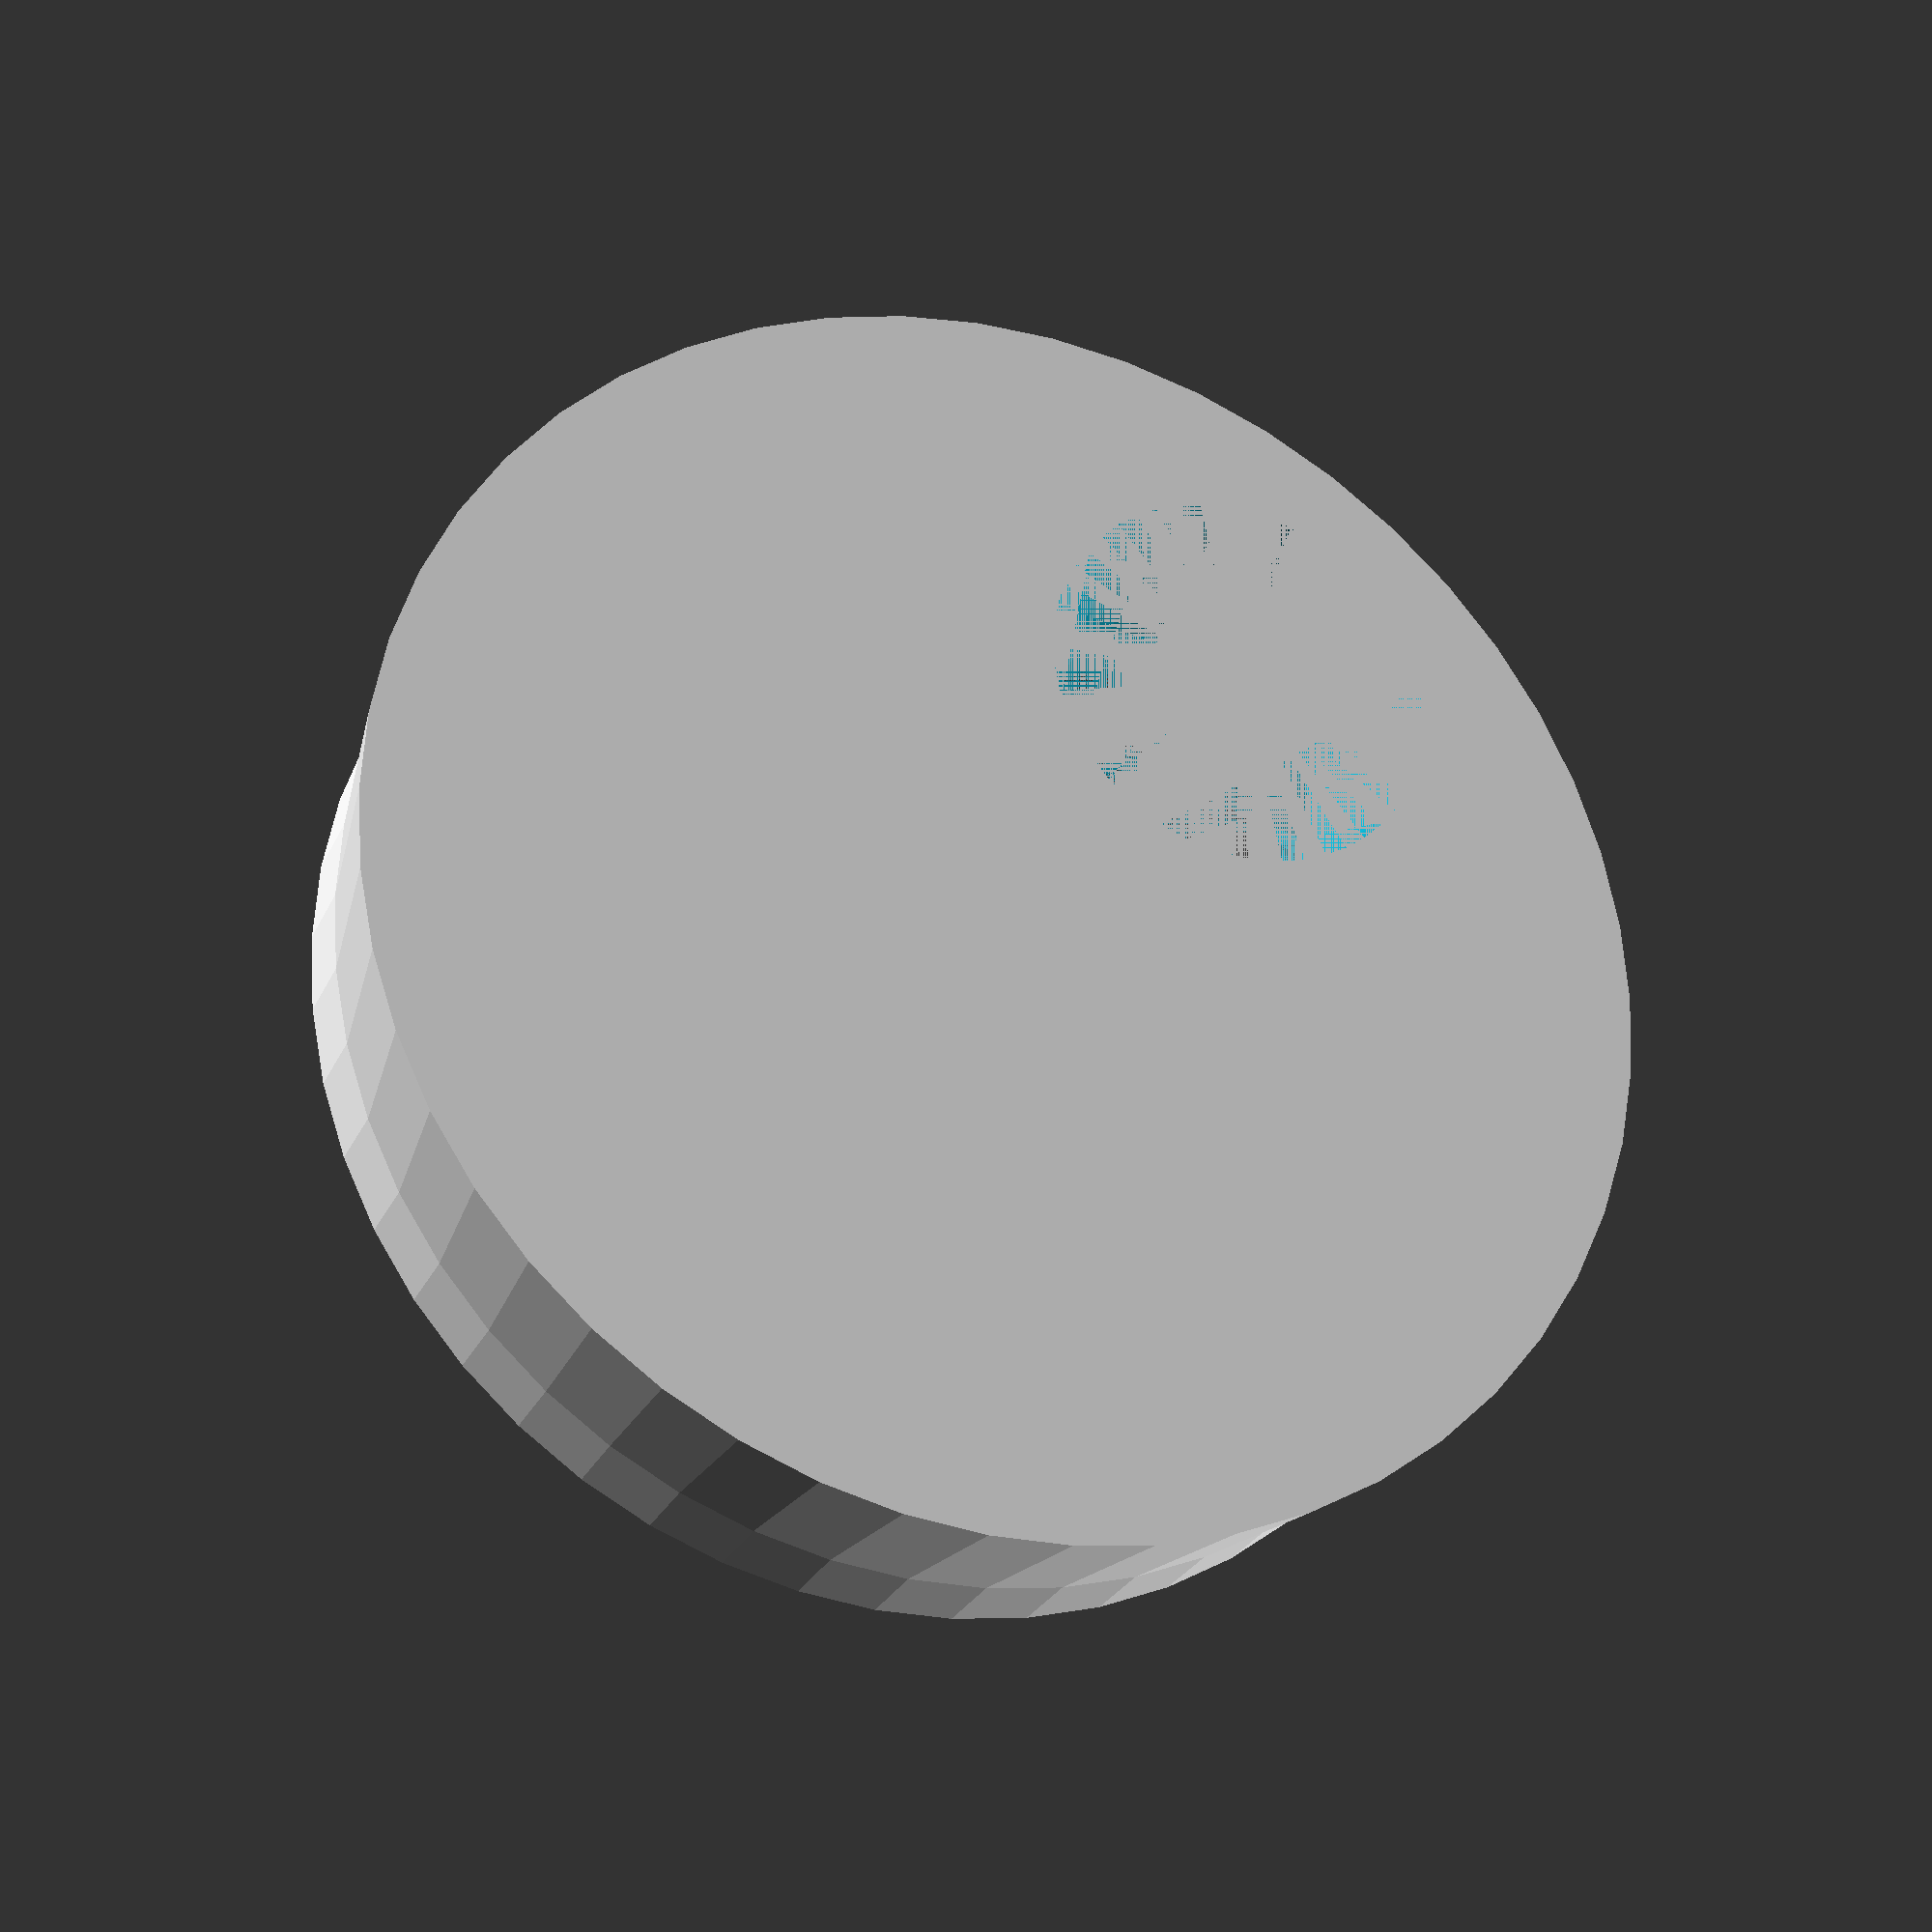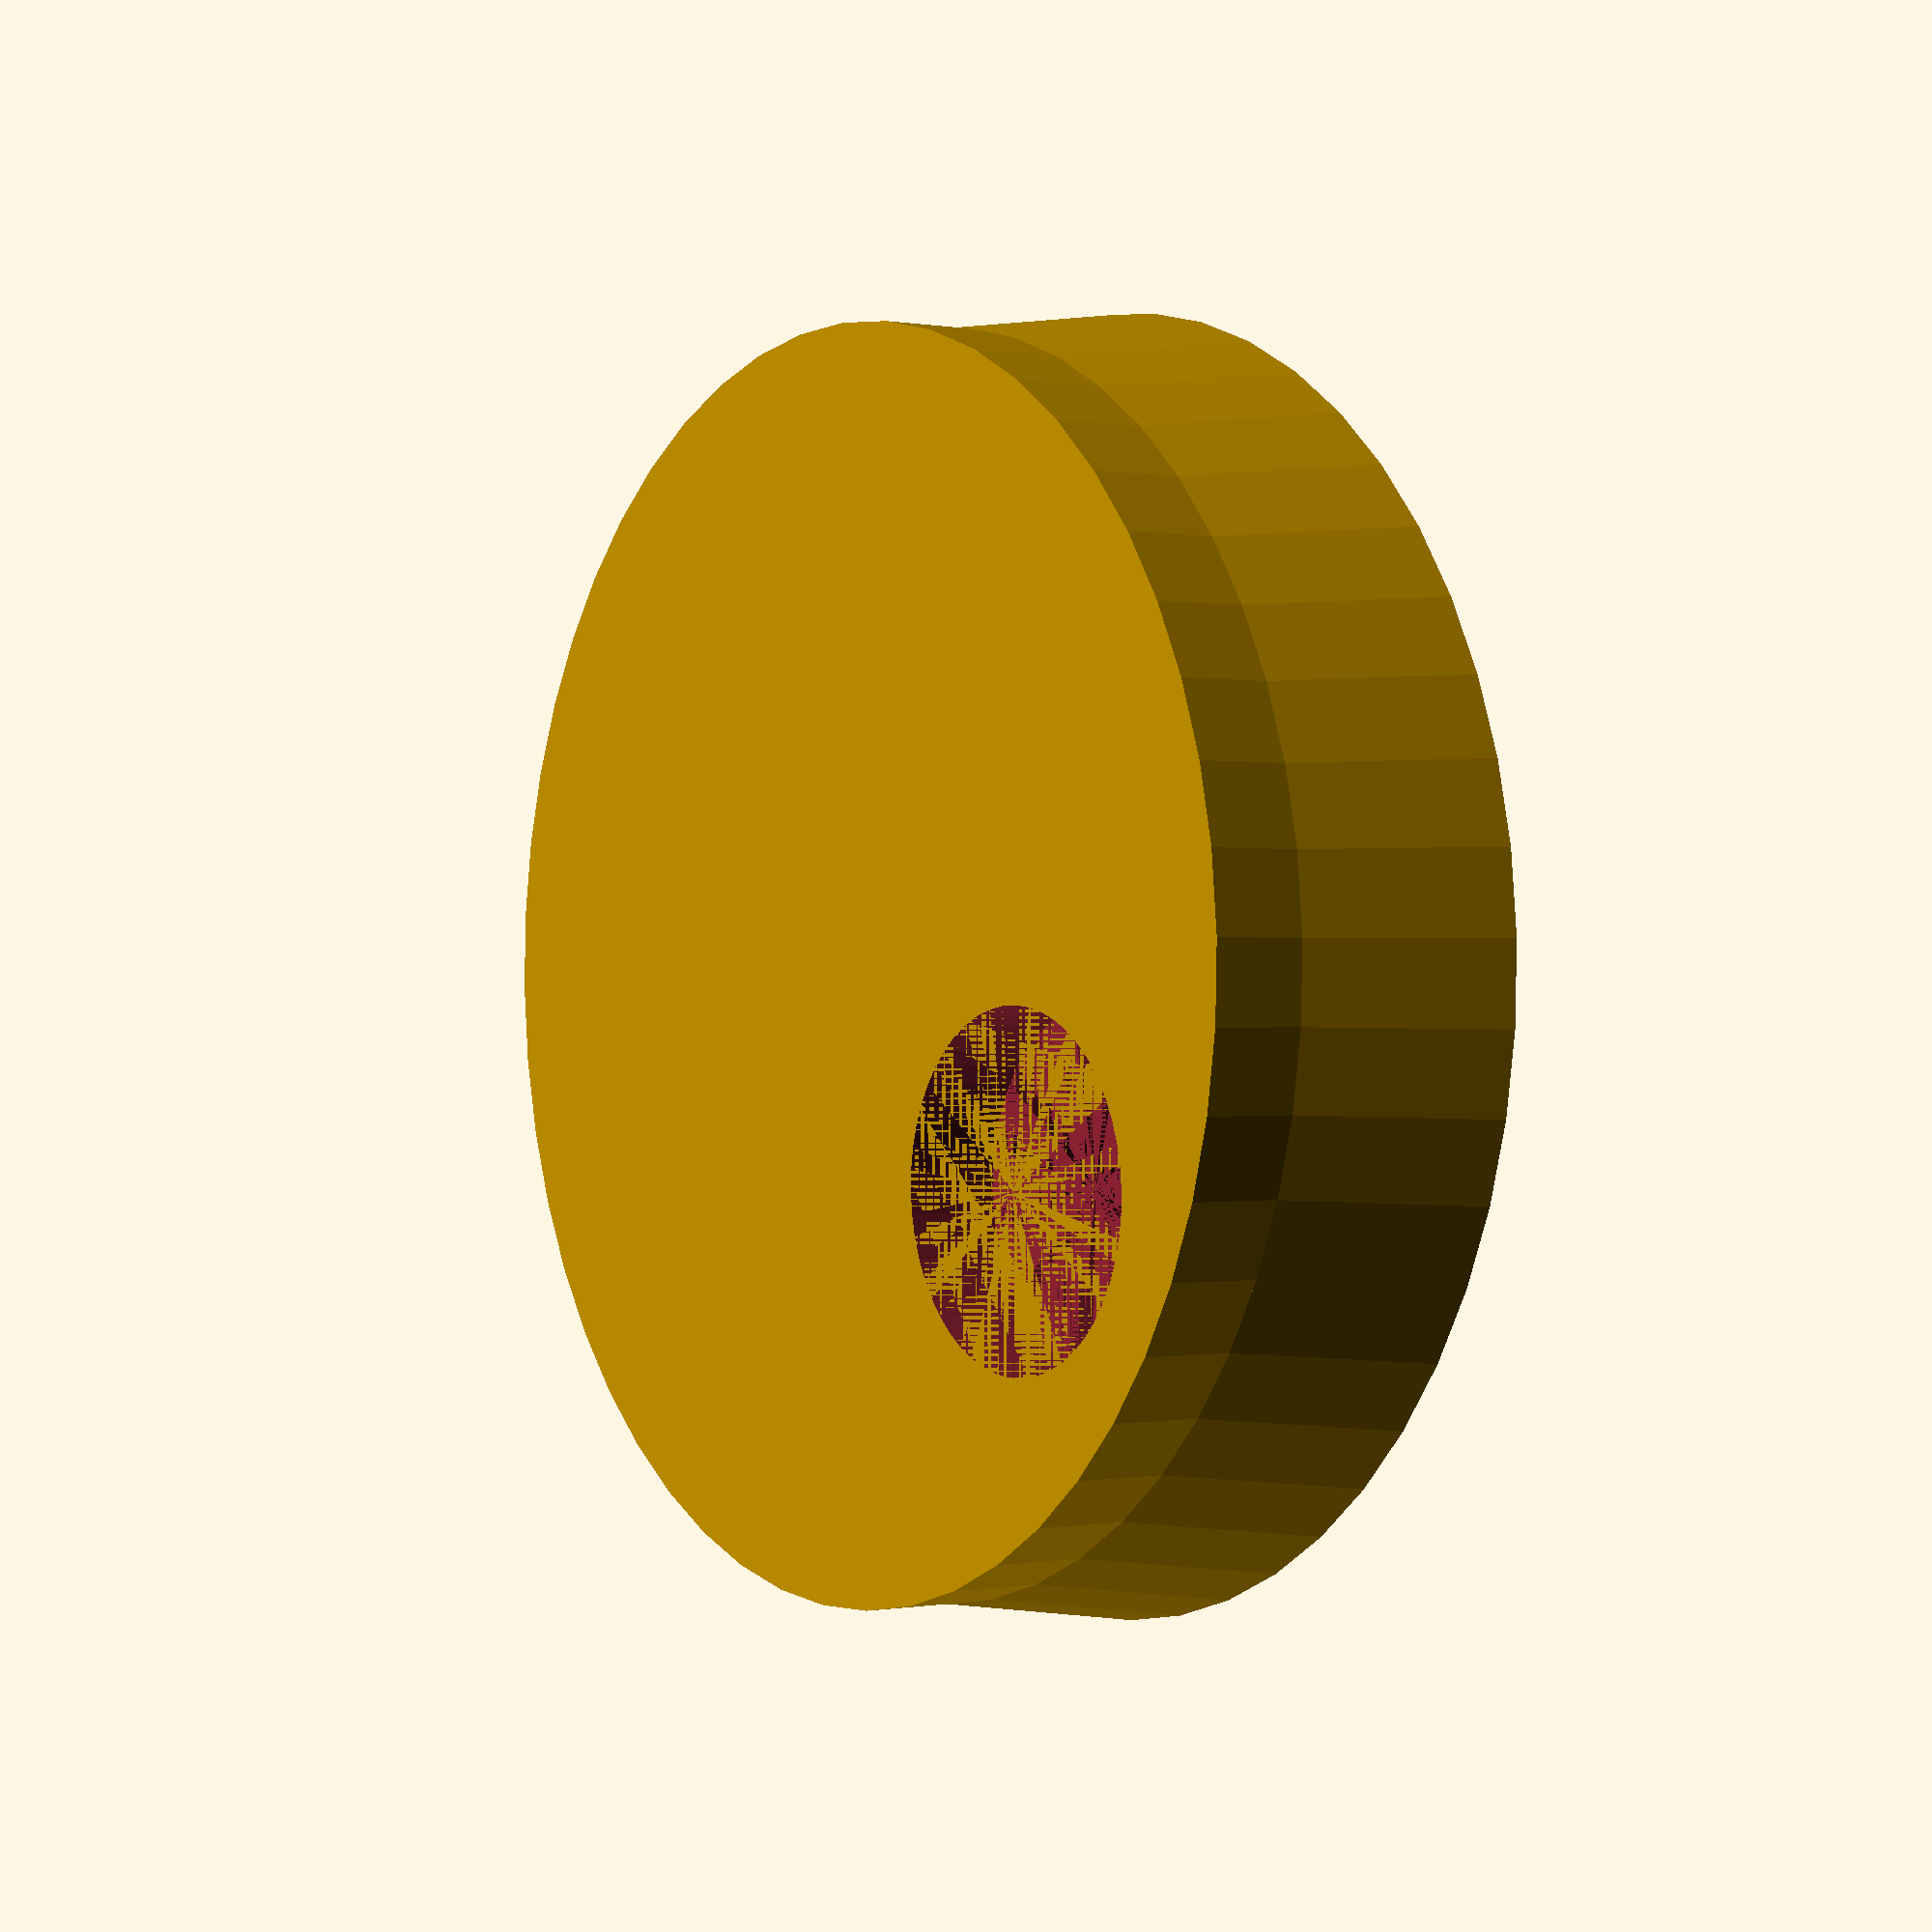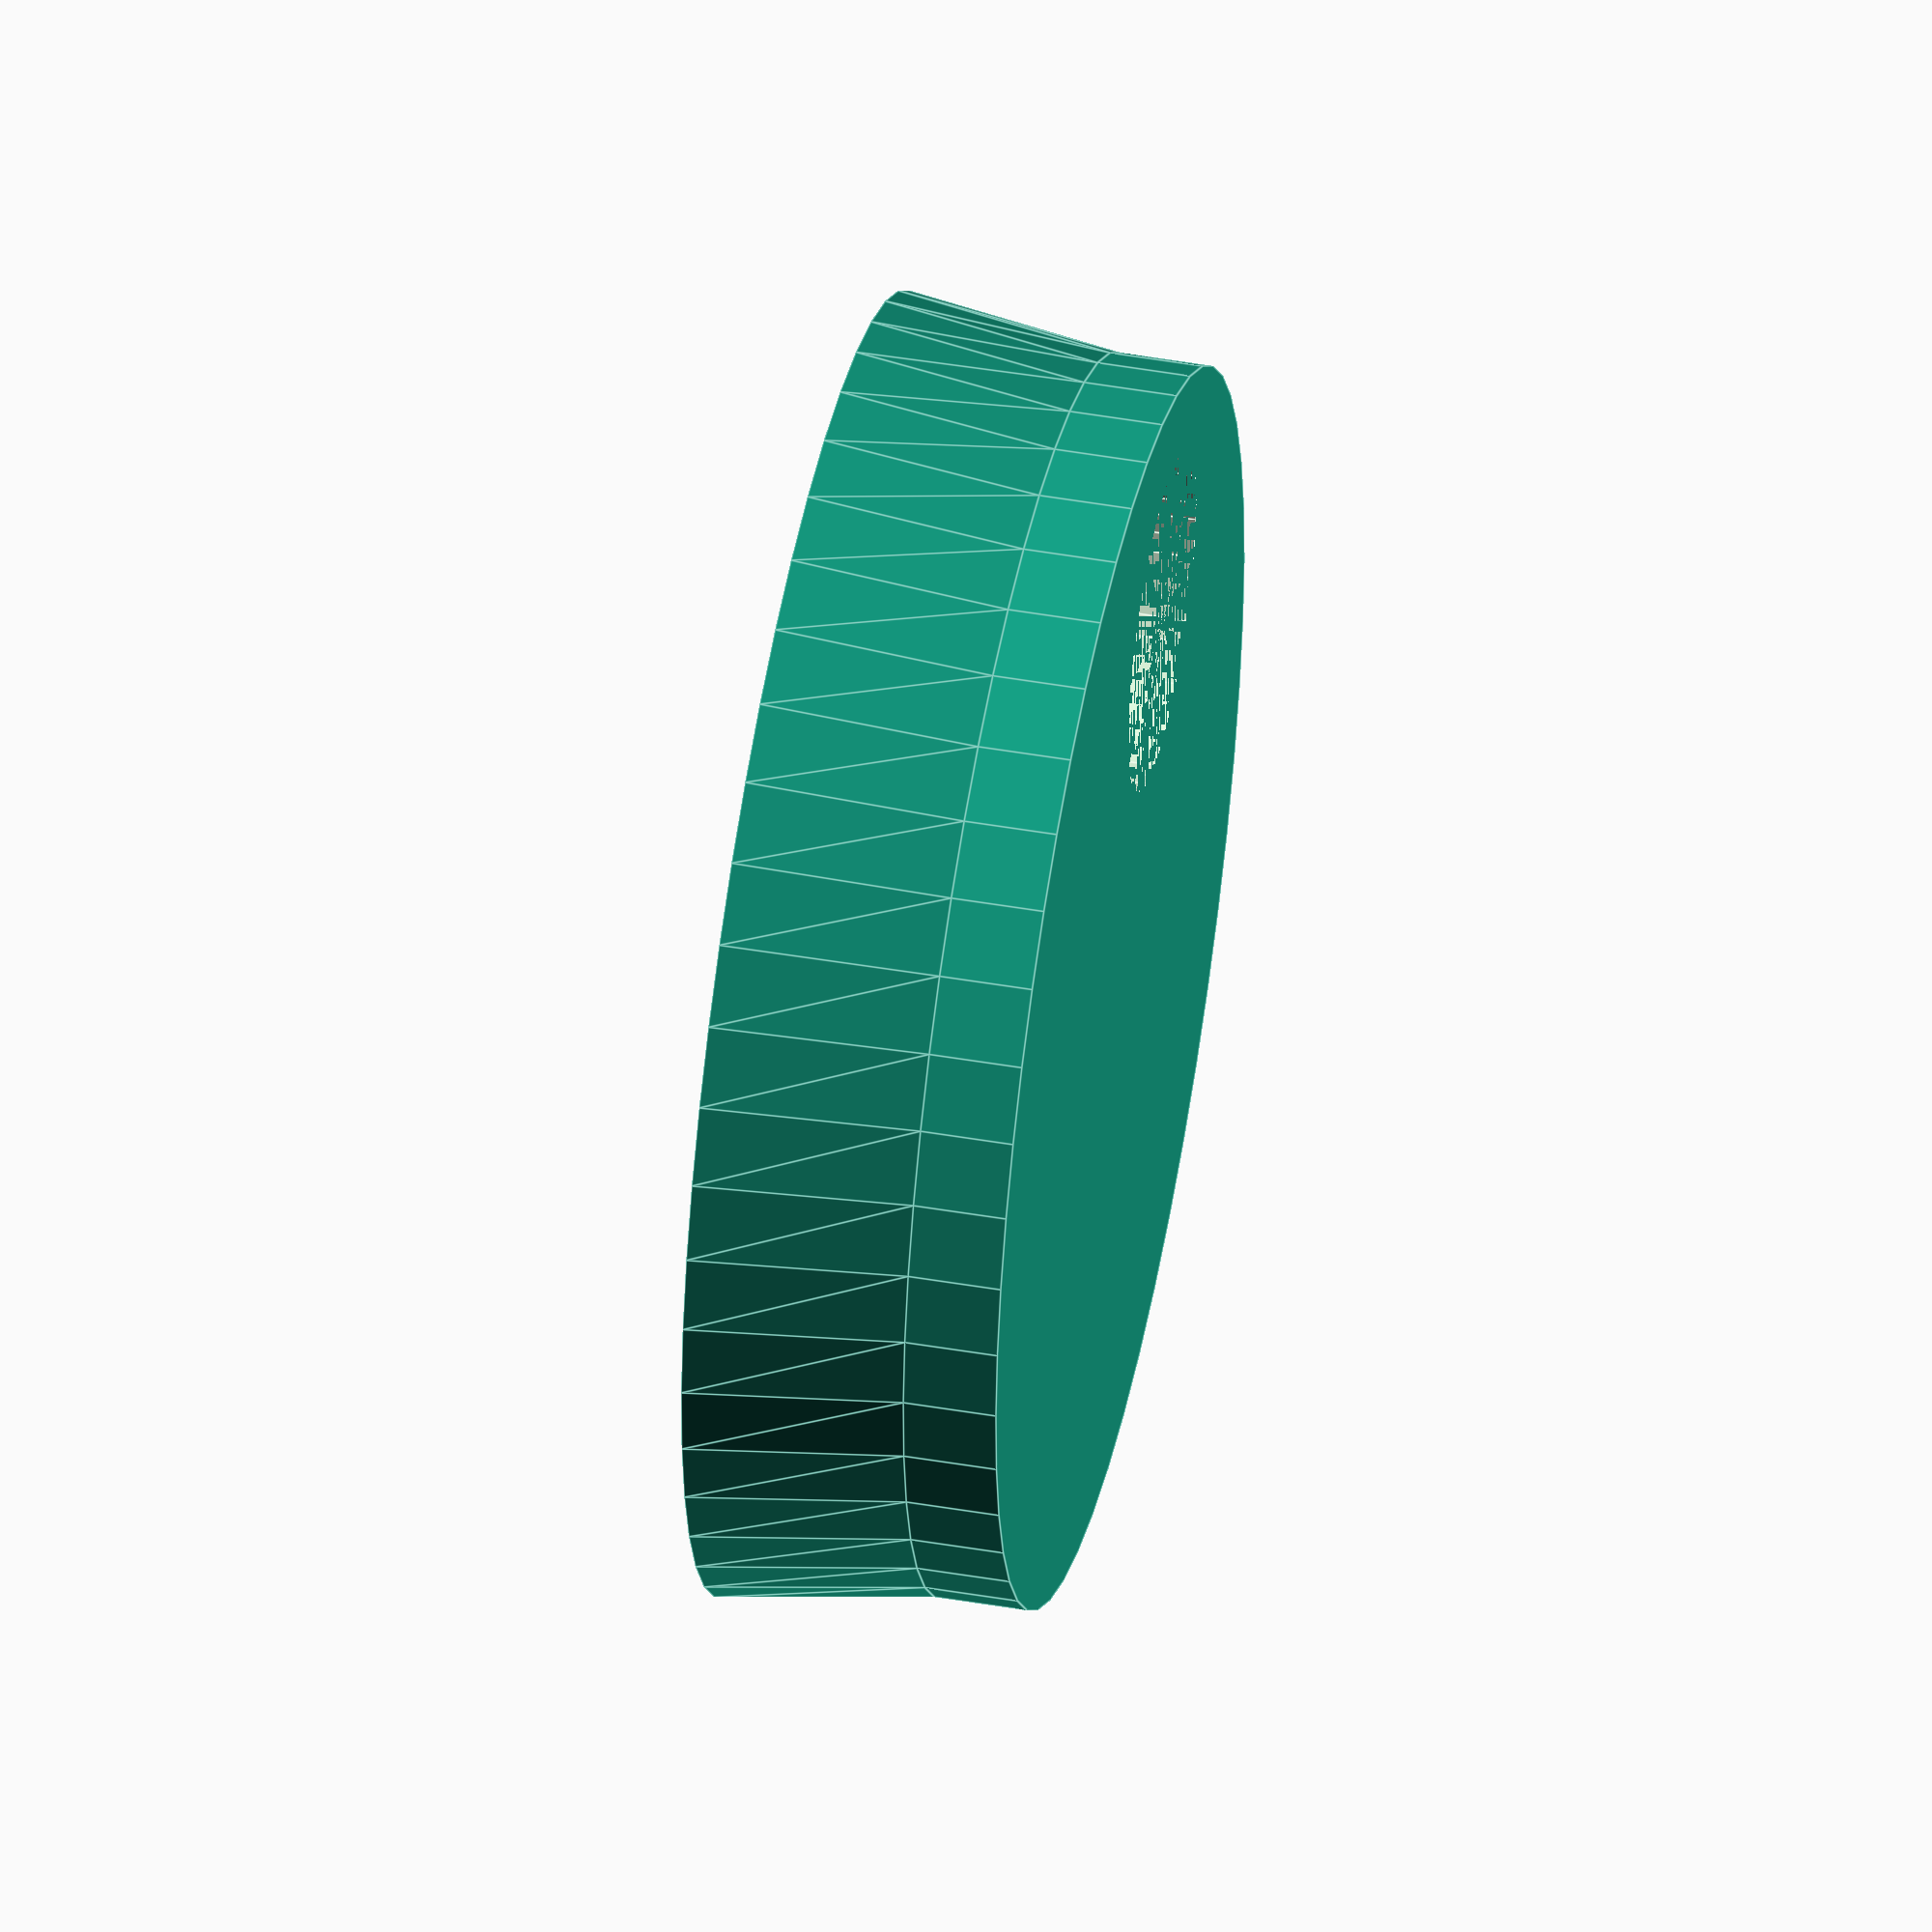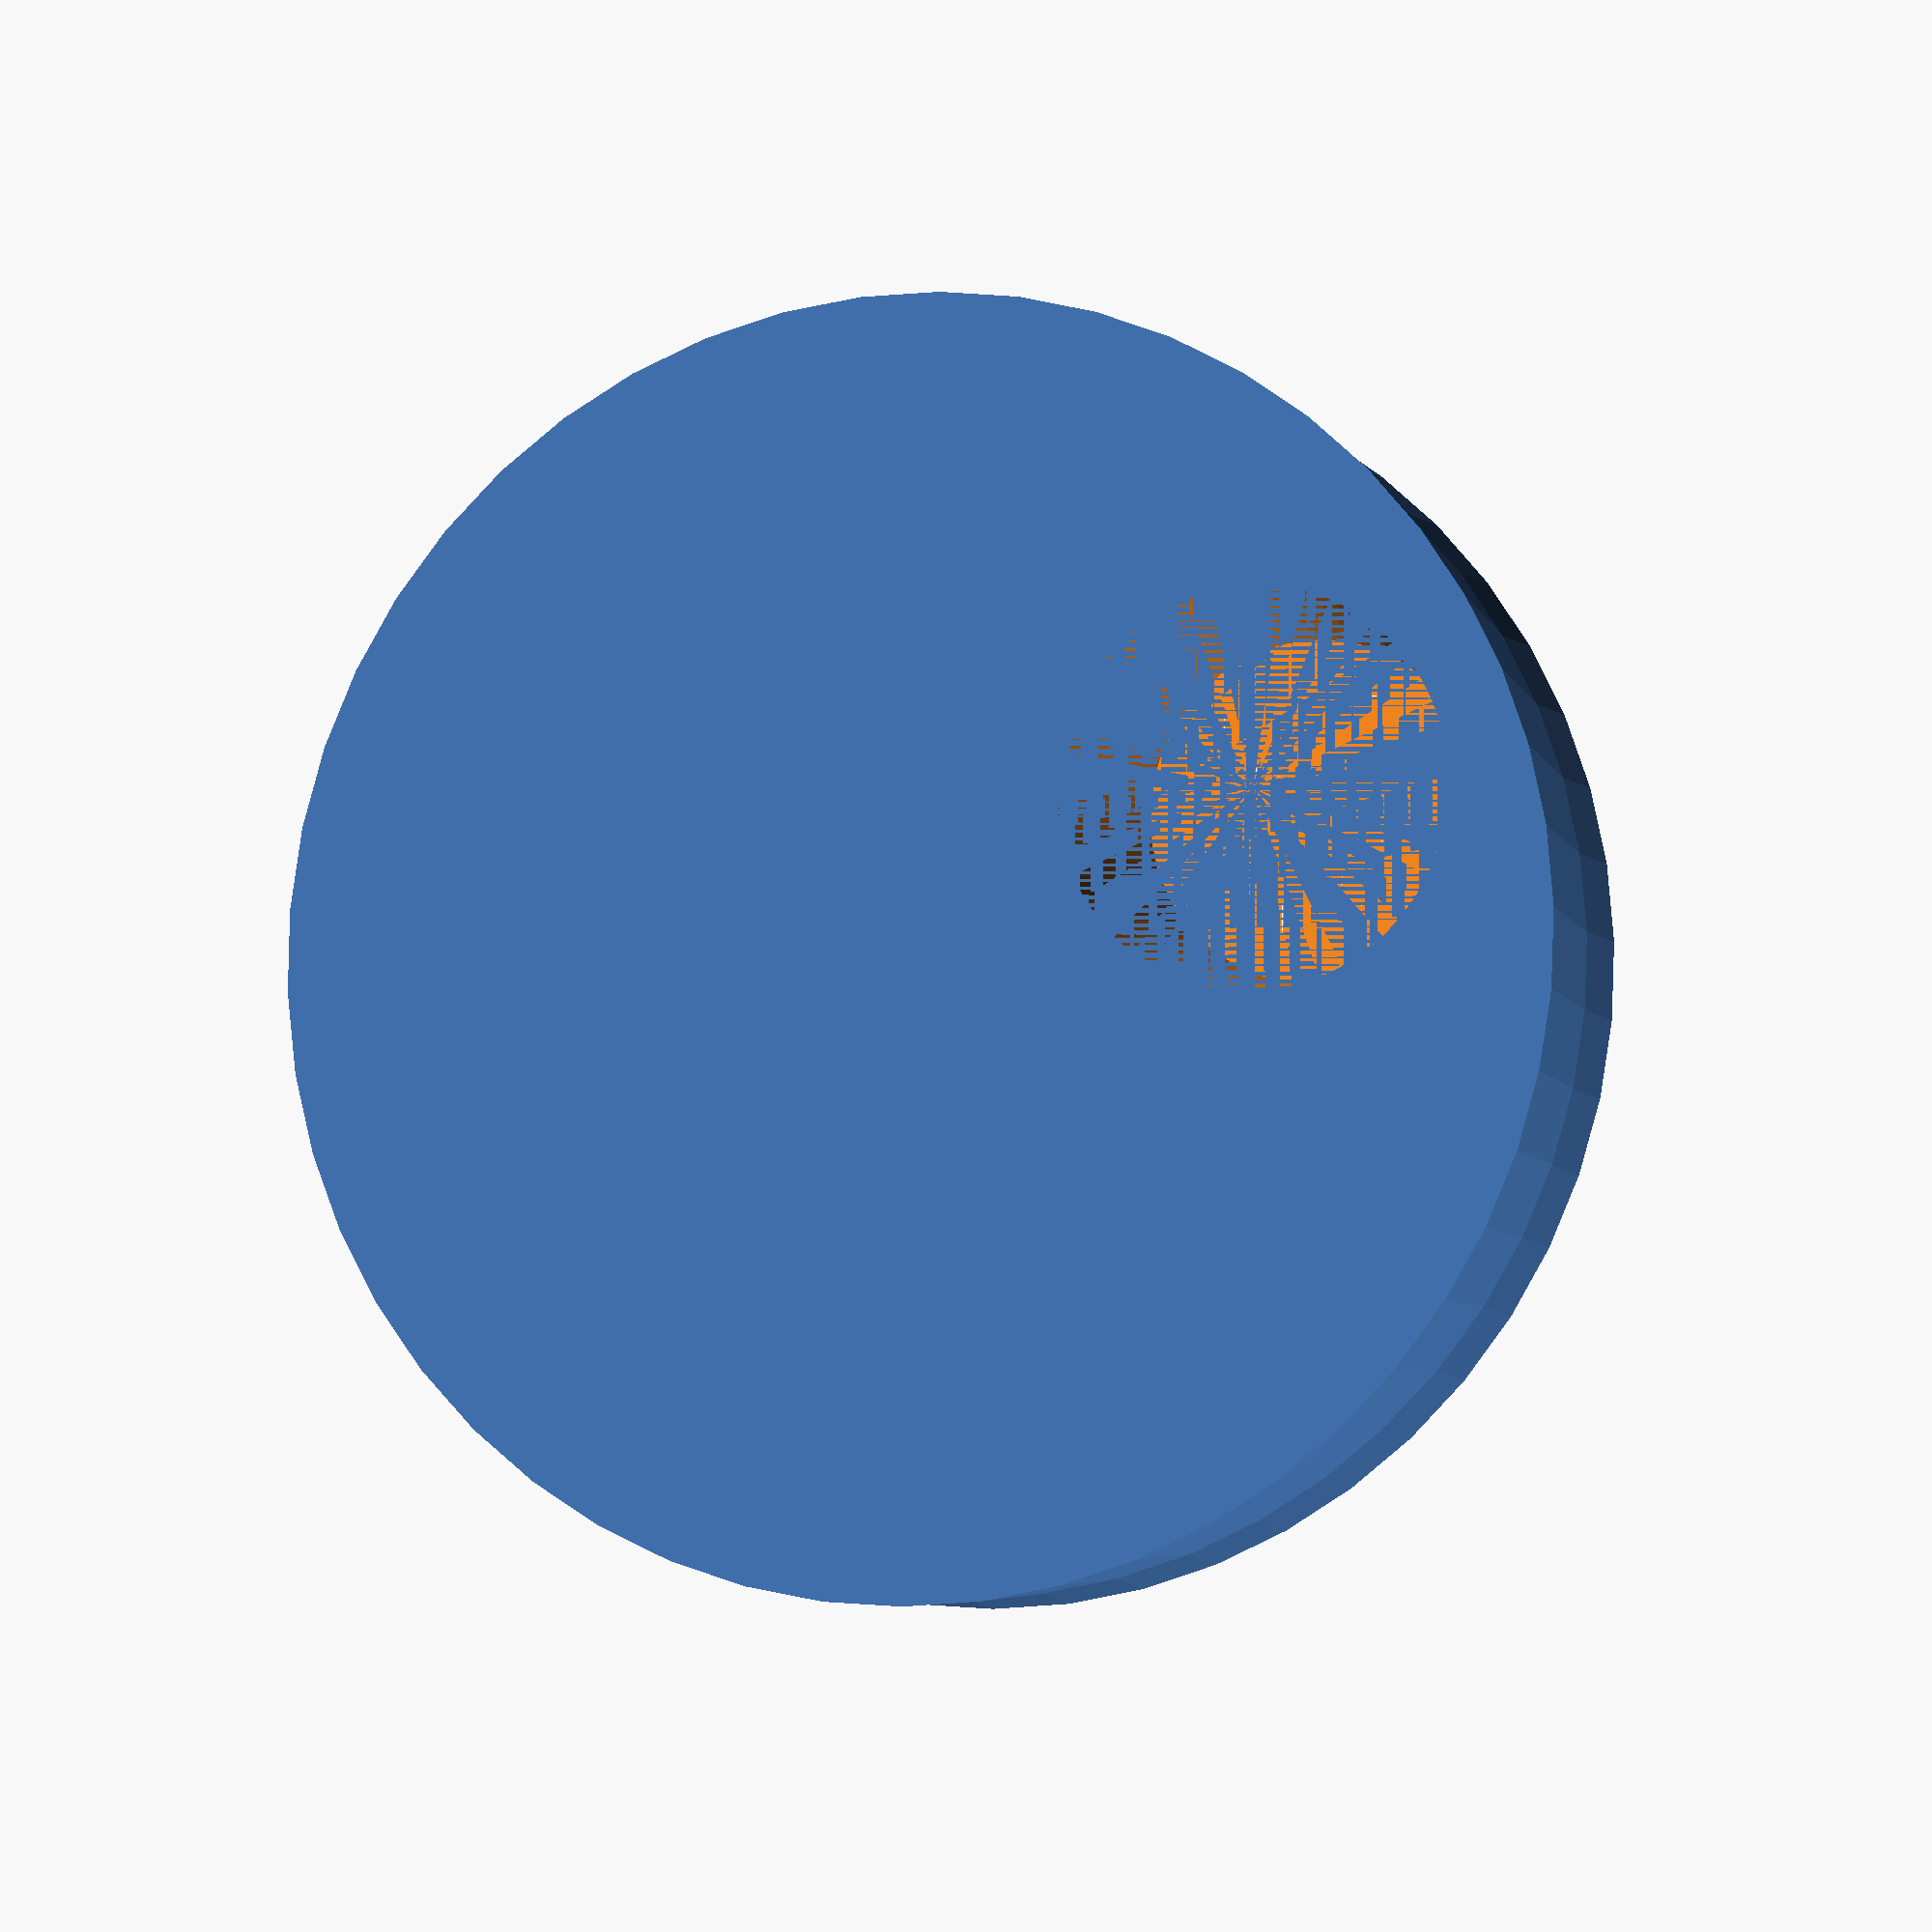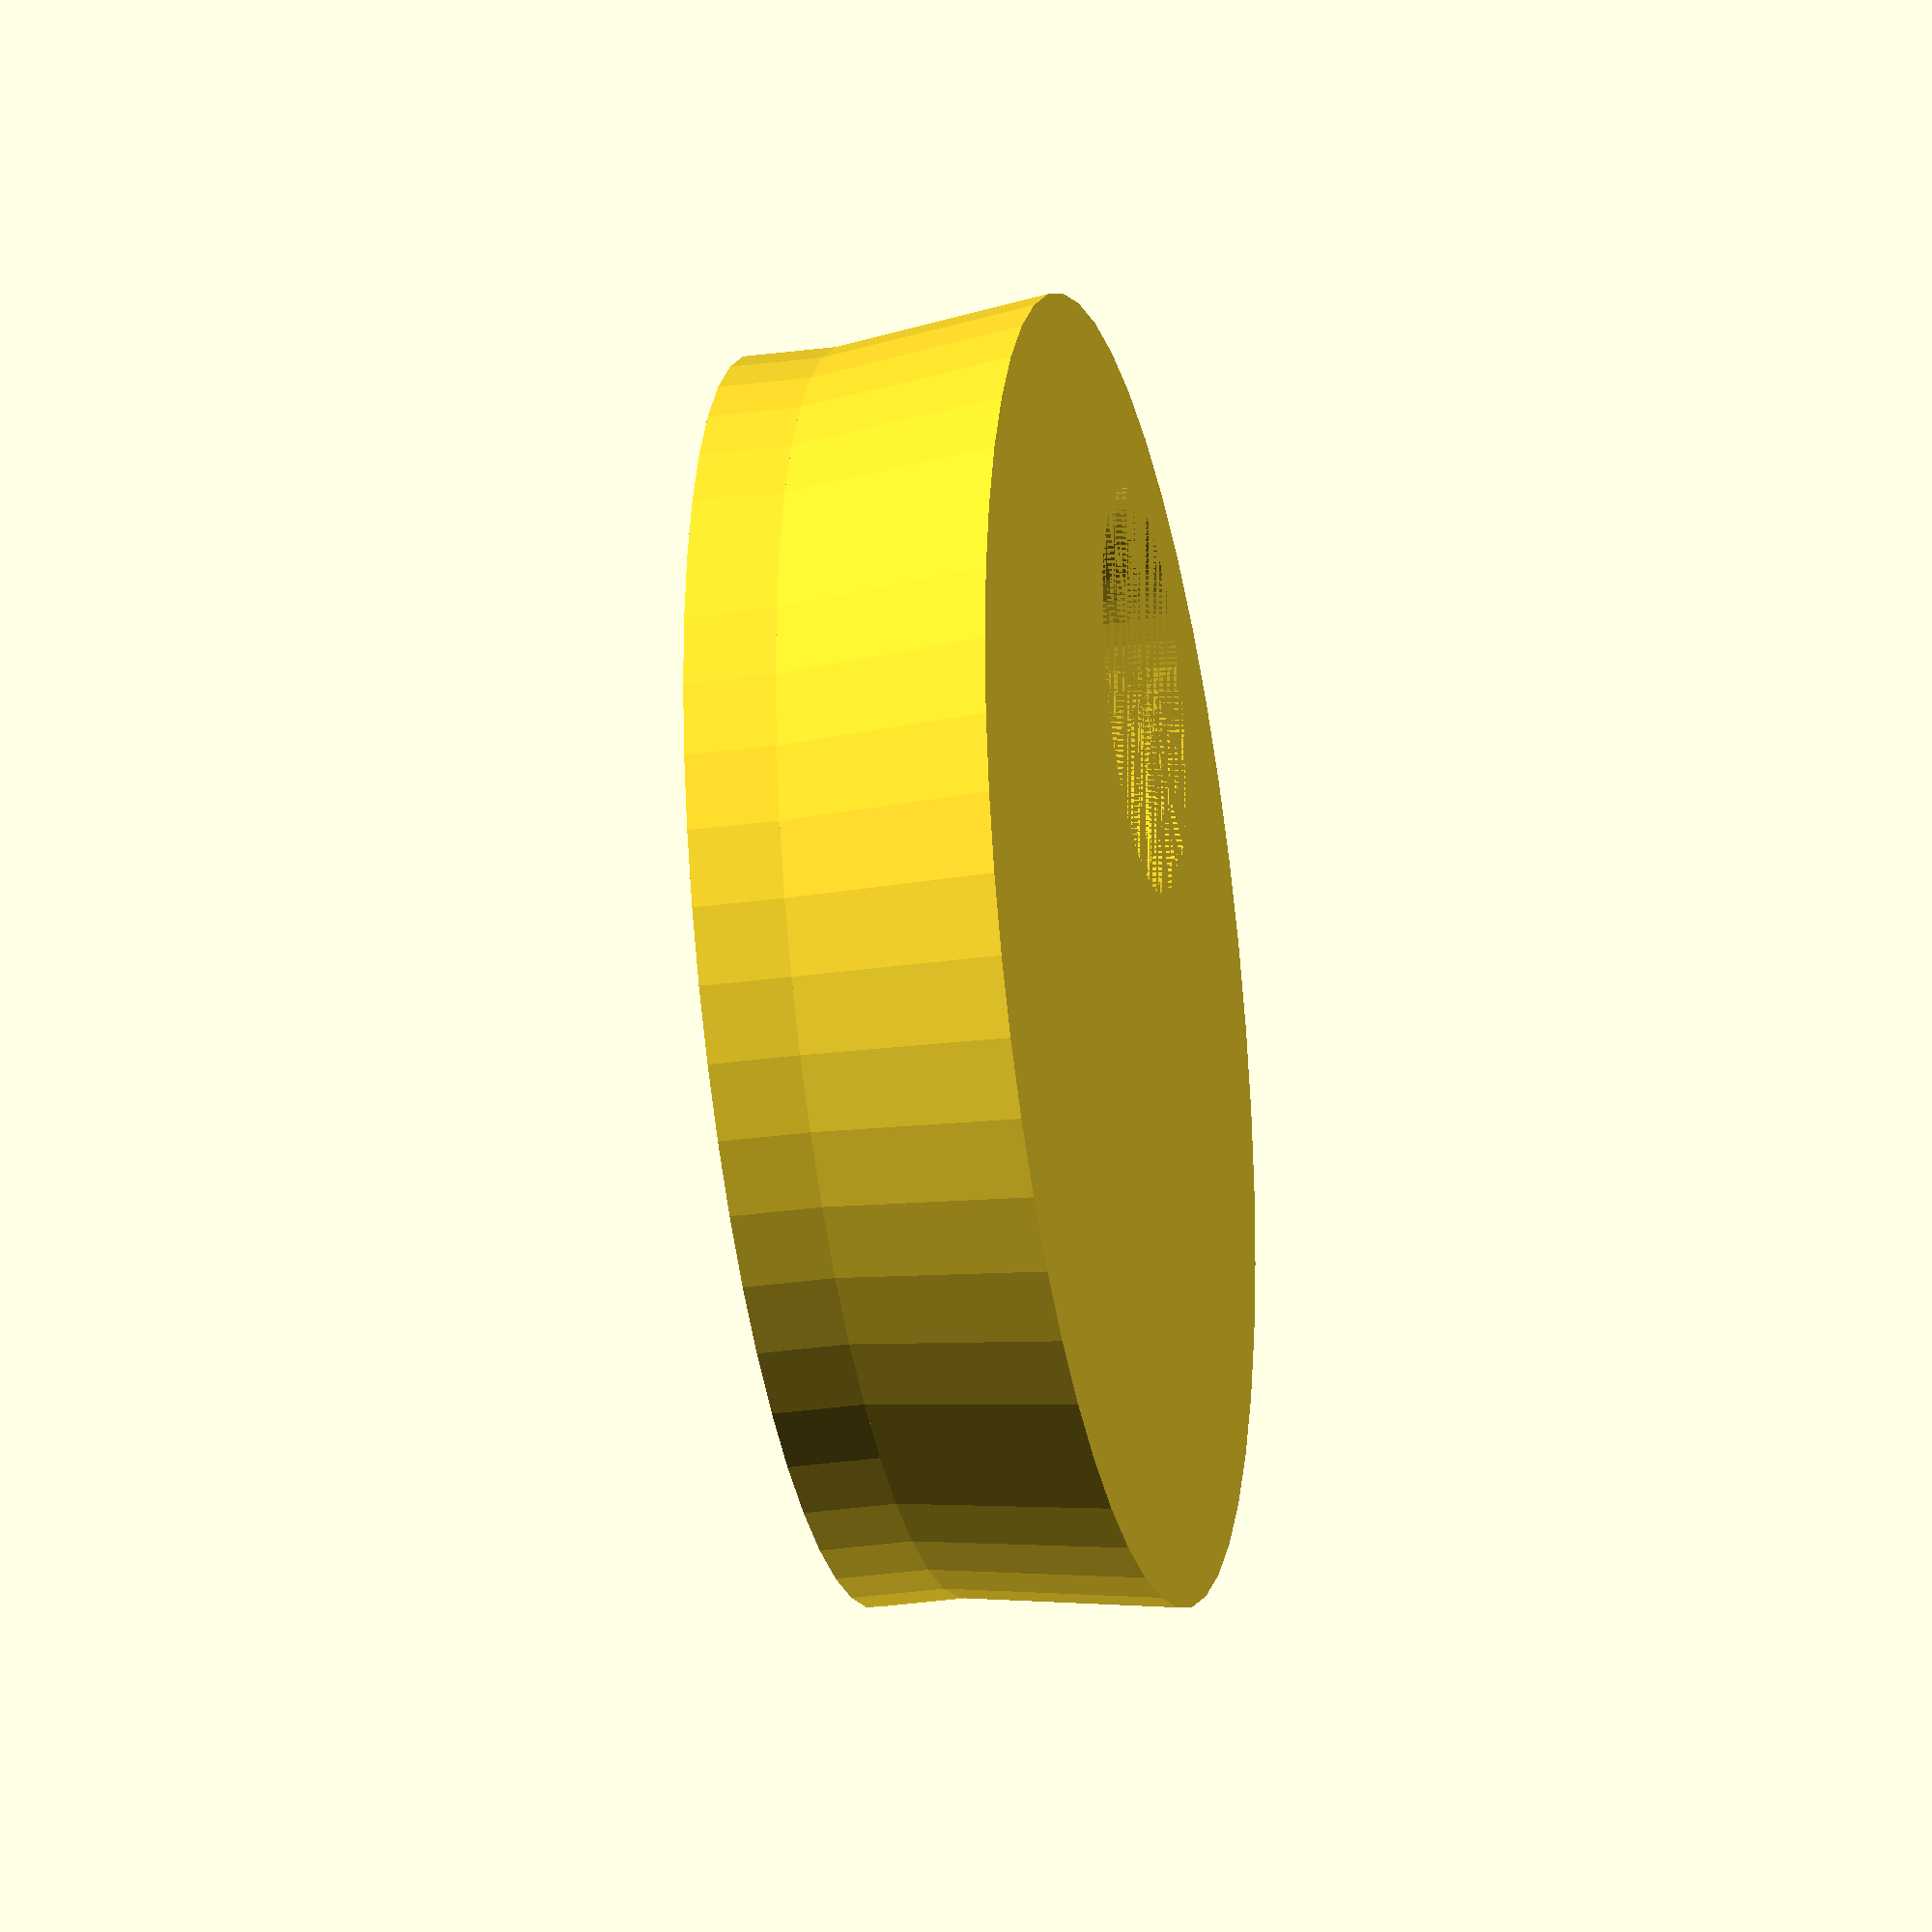
<openscad>
//TubeCollector

//Parameters
$fn=50;
innerDiameter = 40;
outerDiameter = 45;
hoseDiameter = 10;
tubeLenght = 3000;

//Seal
module bottomSeal() {
    difference() {
        circle(d=outerDiameter+5);
        circle(d=hoseDiameter);
    }
}
module topSeal() {
    difference() {
        circle(d=innerDiameter);
        circle(d=hoseDiameter);
    }
}
module assemblySeal() {
    extrude()bottomSeal();
    translate([0,0,5])extrude()topSeal();
}
//Printed Seal
module seal() {
    difference() {
        union() {
            cylinder(r=20,h=3);
            translate([0,0,3])cylinder(r1=20,r2=21,h=7);
        }
        union() {
            translate([12,0])cylinder(r=5.5,h=3);
            translate([12,0,3])cylinder(r1=5.5,r2=6.5,h=7);
        }
    }
}

//Sealed Pipe
module sealedPipe(printedSeal=true) {
    rotate(a=[90,0,0])translate([0,0,-tubeLenght/2]){
        extrude(h=tubeLenght)difference() {
            circle(d=outerDiameter);
            circle(d=innerDiameter);
        }
        if(printedSeal==false) {
            translate([0,0,-5])assemblySeal();
            translate([0,0,tubeLenght+5])mirror([0,0,1])assemblySeal();
        }
        if(printedSeal==true) {
            translate([0,0,5])rotate([0,180,0])seal();
            translate([0,0,tubeLenght-5])mirror([0,0,1])rotate([0,180,0])!seal();
        }
    }
}
//Pipe Holder
module pipeHolder() {
    difference() {
        square([60,250],center=true);
        for(i=[0:3])translate([0,i*(outerDiameter+10)-82.5]){
            hull(){
                circle(d=outerDiameter);
                translate([outerDiameter/2+10,0])square([1,outerDiameter],center=true);
            }
            for(i=[0,1])mirror([0,i,0])translate([-outerDiameter/2,(outerDiameter+5)/2])square(5,center=true);
        }
    }
}
//Assembly
module assembly() {
    for(i=[0:3])translate([0,0,i*(outerDiameter+10)-82.5])sealedPipe();
    for(i=[-3:3])translate([0,i*(tubeLenght/6-5),0])rotate([90,0,0])extrude()pipeHolder();
}
assembly();

//Helper Modules
module extrude(h=5) {
    linear_extrude(height=h)children();
}
</openscad>
<views>
elev=206.7 azim=129.2 roll=200.5 proj=p view=wireframe
elev=0.3 azim=146.0 roll=236.2 proj=p view=wireframe
elev=314.4 azim=235.9 roll=101.4 proj=o view=edges
elev=186.4 azim=156.5 roll=163.3 proj=o view=solid
elev=28.8 azim=288.1 roll=281.8 proj=o view=solid
</views>
